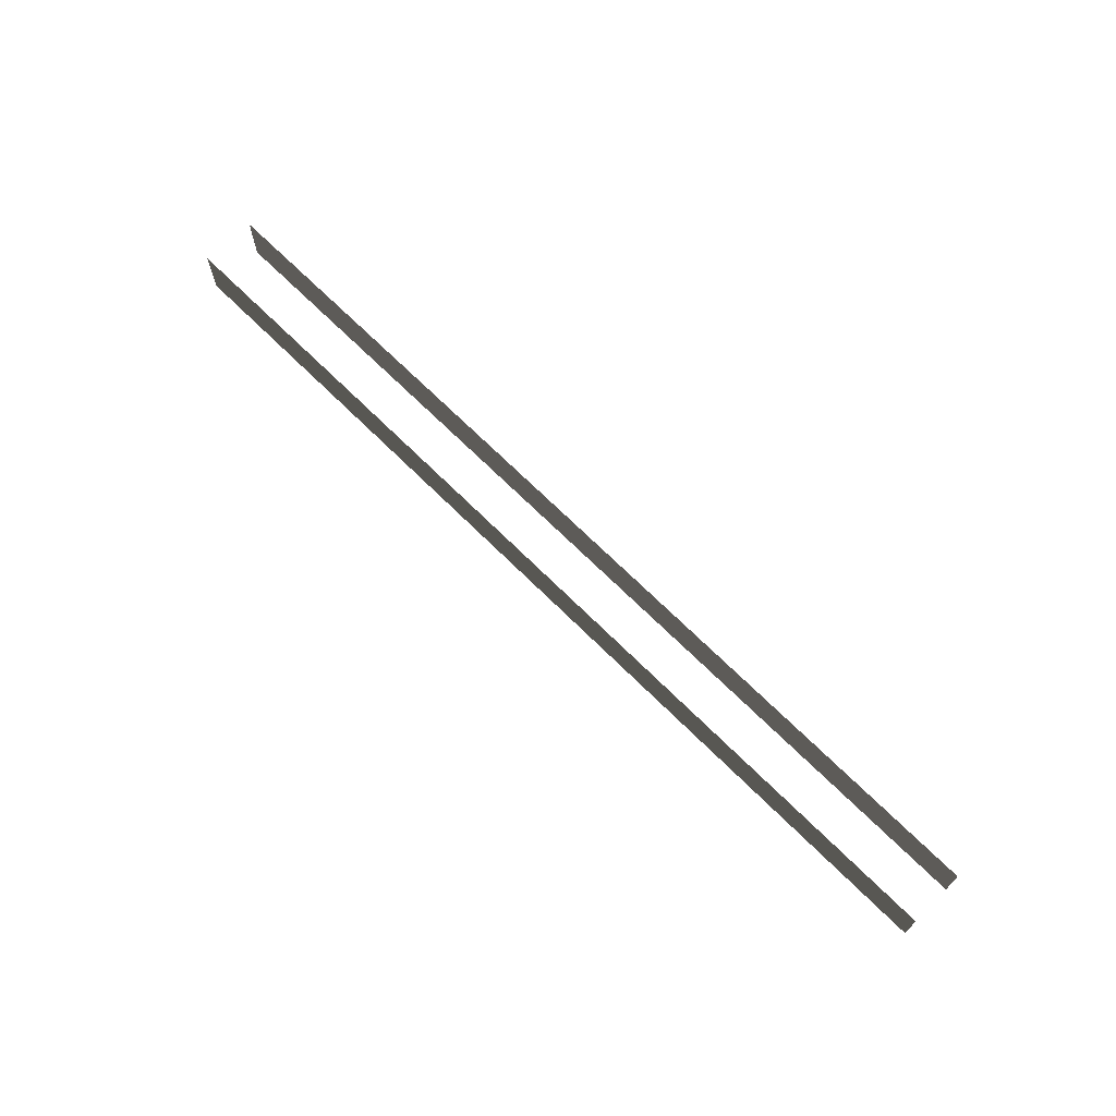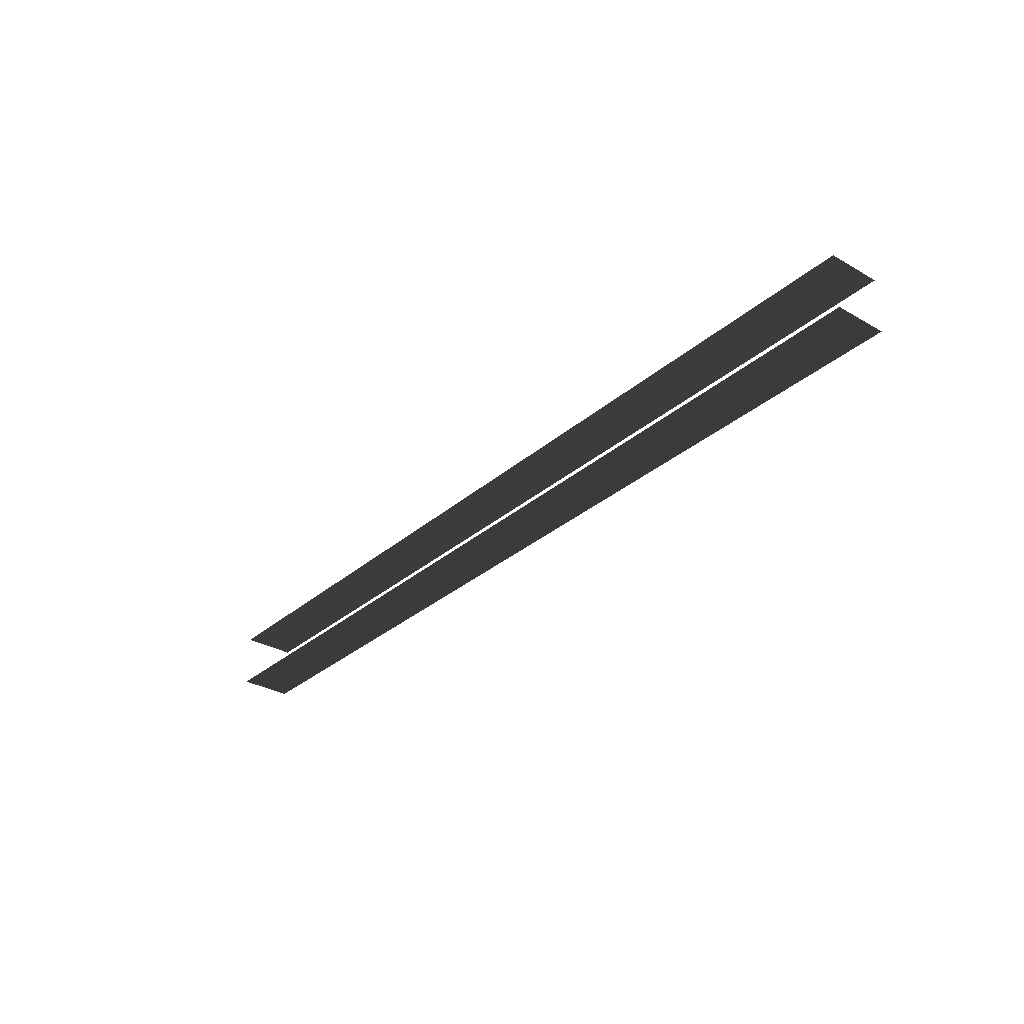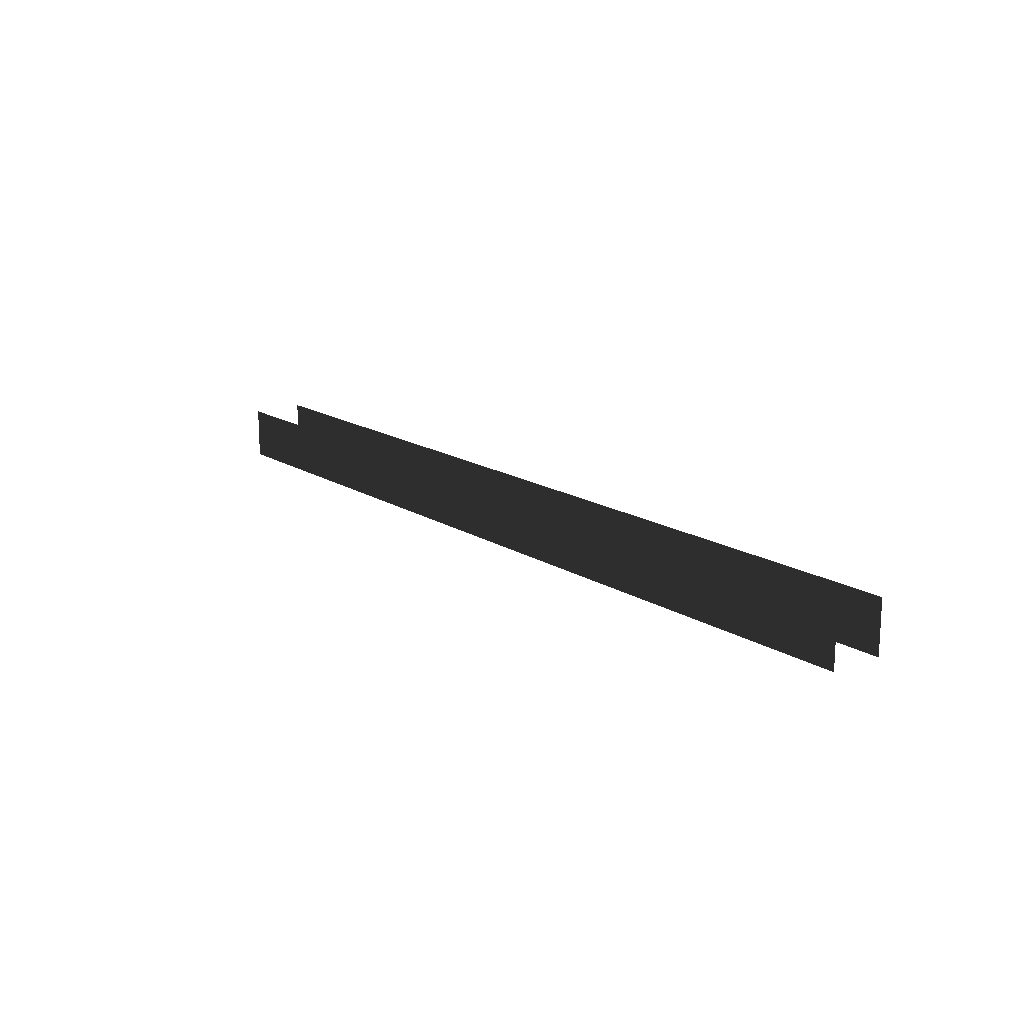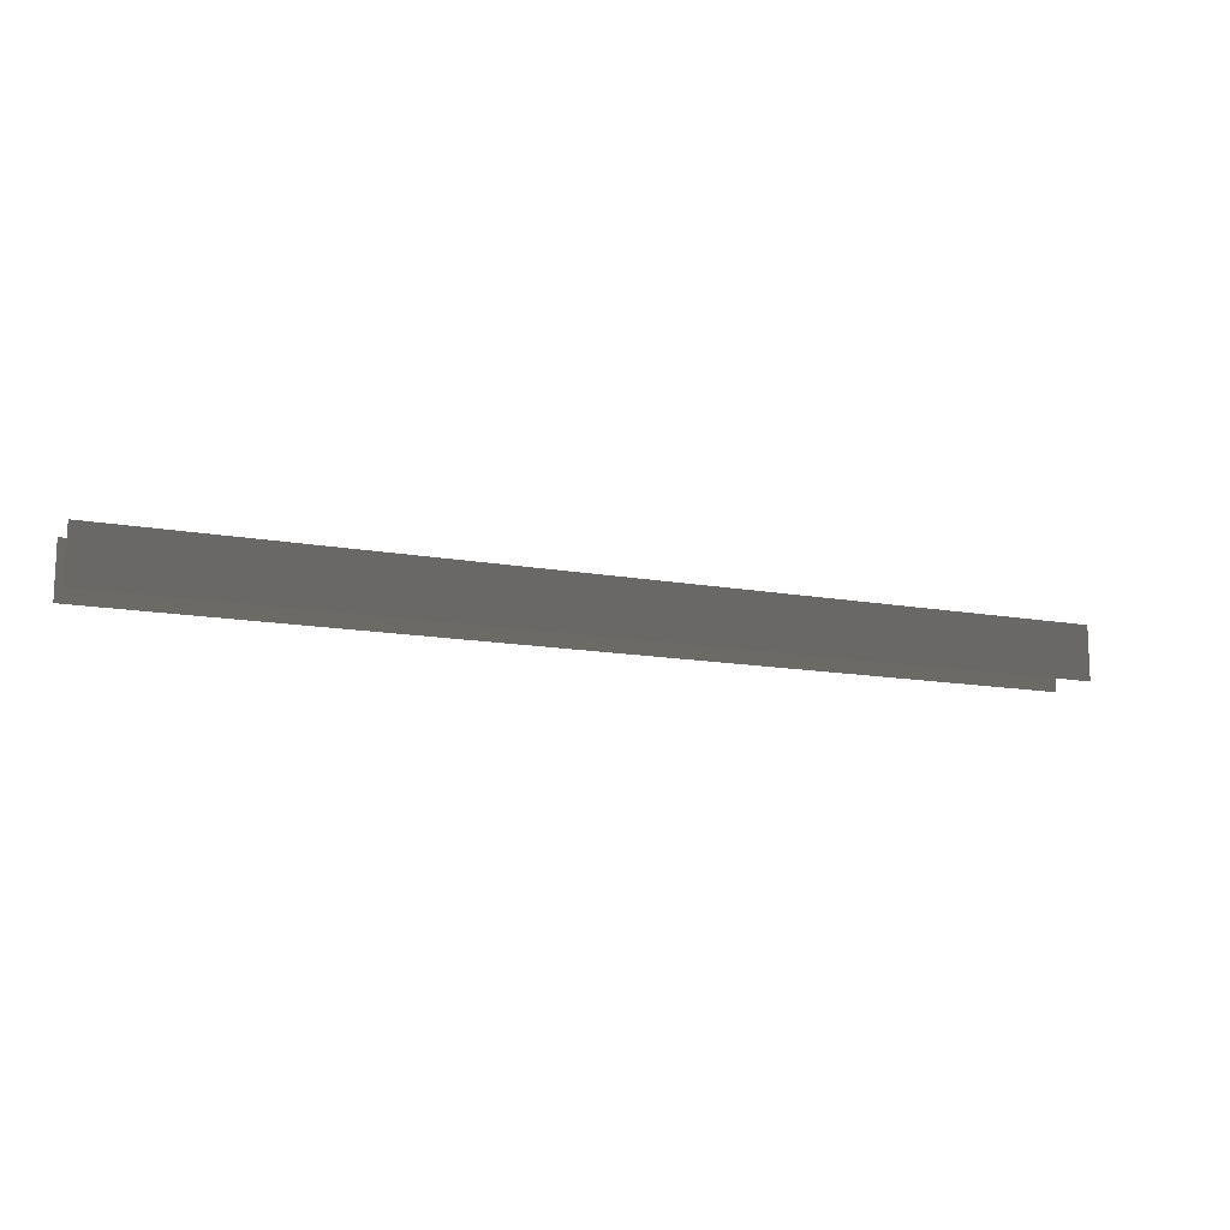
<metadata>
{"format":"obj","ext":"obj","renderer":"f3d","projection":"perspective","resolution":1024,"background":"white","views":[{"elev":68.0,"azim":-134.9,"up":"+Z"},{"elev":-31.2,"azim":50.7,"up":"+Y"},{"elev":16.1,"azim":-128.1,"up":"+Z"},{"elev":-13.3,"azim":-22.7,"up":"+Z"}]}
</metadata>
<code>
v -1.072 -0.5786 0.5596
v 1.091 -0.5786 0.5596
v 1.091 -0.5786 -0.5596
v -1.072 -0.5786 -0.5596
v 7.578 -0.5786 0.5596
v 9.703 -0.5786 0.5596
v 9.703 -0.5786 -0.5596
v 7.578 -0.5786 -0.5596
v 5.416 -0.5786 0.5596
v 7.578 -0.5786 0.5596
v 7.578 -0.5786 -0.5596
v 5.416 -0.5786 -0.5596
v 3.253 -0.5786 0.5596
v 5.416 -0.5786 0.5596
v 5.416 -0.5786 -0.5596
v 3.253 -0.5786 -0.5596
v 1.091 -0.5786 0.5596
v 3.253 -0.5786 0.5596
v 3.253 -0.5786 -0.5596
v 1.091 -0.5786 -0.5596
v -9.703 -0.5786 -0.5596
v -9.703 -0.5786 0.5596
v -7.541 -0.5786 -0.5596
v -7.541 -0.5786 0.5596
v -7.541 -0.5786 -0.5596
v -7.541 -0.5786 0.5596
v -5.378 -0.5786 -0.5596
v -5.378 -0.5786 0.5596
v -5.378 -0.5786 -0.5596
v -5.378 -0.5786 0.5596
v -3.215 -0.5786 -0.5596
v -3.215 -0.5786 0.5596
v -3.215 -0.5786 -0.5596
v -3.215 -0.5786 0.5596
v -1.072 -0.5786 -0.5596
v -1.072 -0.5786 0.5596
v -1.072 0.5786 0.5596
v 1.091 0.5786 -0.5596
v 1.091 0.5786 0.5596
v -1.072 0.5786 -0.5596
v 7.578 0.5786 0.5596
v 9.703 0.5786 -0.5596
v 9.703 0.5786 0.5596
v 7.578 0.5786 -0.5596
v 5.416 0.5786 0.5596
v 7.578 0.5786 -0.5596
v 7.578 0.5786 0.5596
v 5.416 0.5786 -0.5596
v 3.253 0.5786 0.5596
v 5.416 0.5786 -0.5596
v 5.416 0.5786 0.5596
v 3.253 0.5786 -0.5596
v 1.091 0.5786 0.5596
v 3.253 0.5786 -0.5596
v 3.253 0.5786 0.5596
v 1.091 0.5786 -0.5596
v -9.703 0.5786 0.5596
v -7.541 0.5786 -0.5596
v -7.541 0.5786 0.5596
v -9.703 0.5786 -0.5596
v -7.541 0.5786 0.5596
v -5.378 0.5786 -0.5596
v -5.378 0.5786 0.5596
v -7.541 0.5786 -0.5596
v -5.378 0.5786 0.5596
v -3.215 0.5786 -0.5596
v -3.215 0.5786 0.5596
v -5.378 0.5786 -0.5596
v -3.215 0.5786 0.5596
v -1.072 0.5786 -0.5596
v -1.072 0.5786 0.5596
v -3.215 0.5786 -0.5596
g Blocks_(7)_1894_176
f 1 3 2
f 3 1 4
f 5 7 6
f 7 5 8
f 9 11 10
f 11 9 12
f 13 15 14
f 15 13 16
f 17 19 18
f 19 17 20
f 21 23 22
f 24 22 23
f 25 27 26
f 28 26 27
f 29 31 30
f 32 30 31
f 33 35 34
f 36 34 35
f 37 39 38
f 37 38 40
f 41 43 42
f 41 42 44
f 45 47 46
f 45 46 48
f 49 51 50
f 49 50 52
f 53 55 54
f 53 54 56
f 57 59 58
f 57 58 60
f 61 63 62
f 61 62 64
f 65 67 66
f 65 66 68
f 69 71 70
f 69 70 72

</code>
